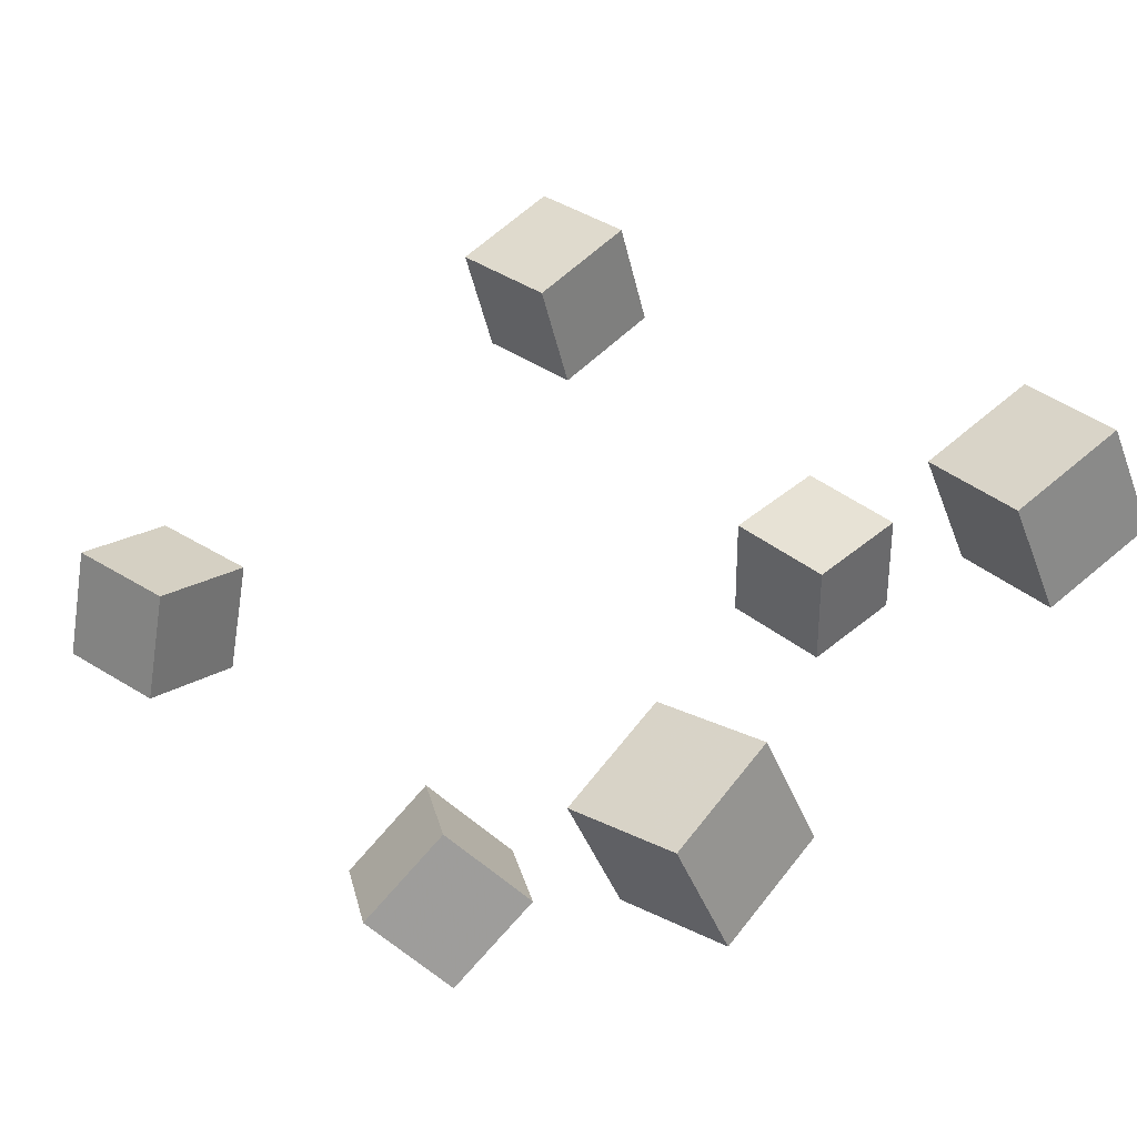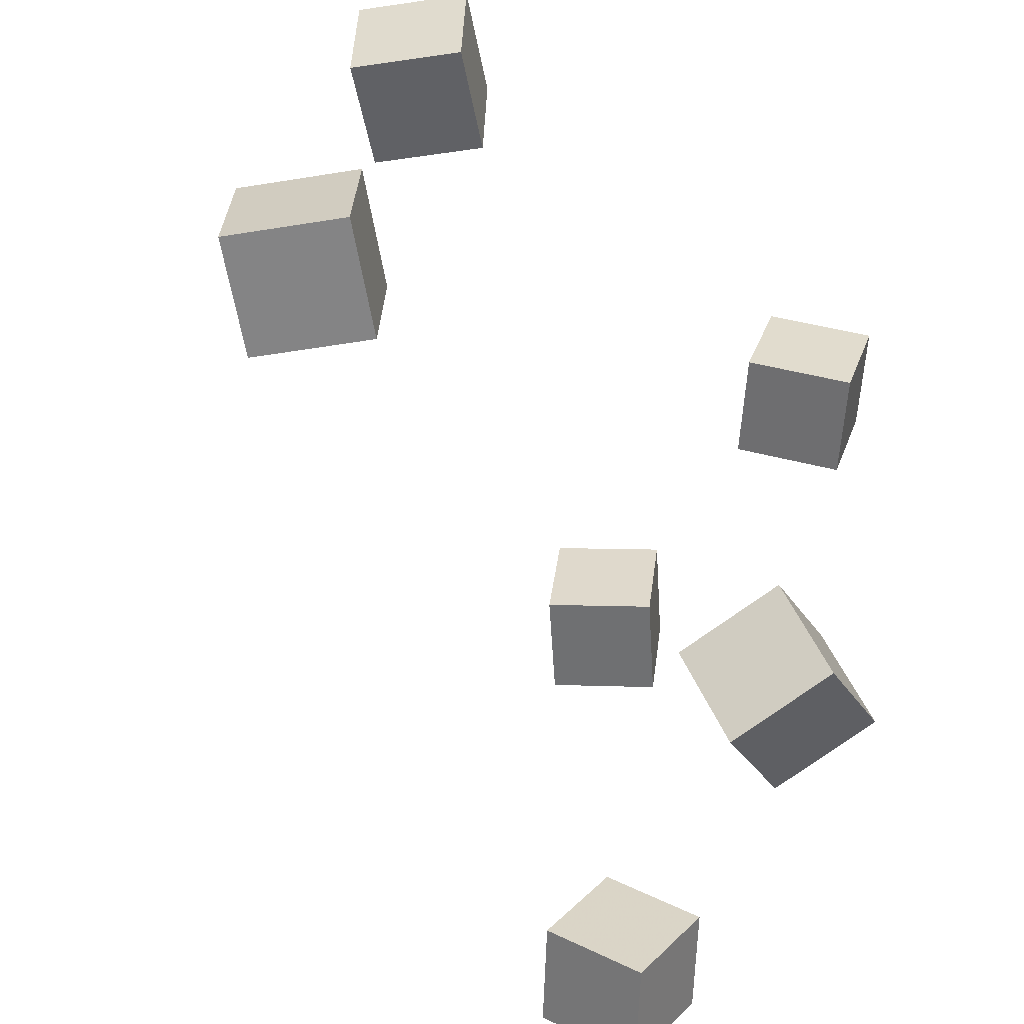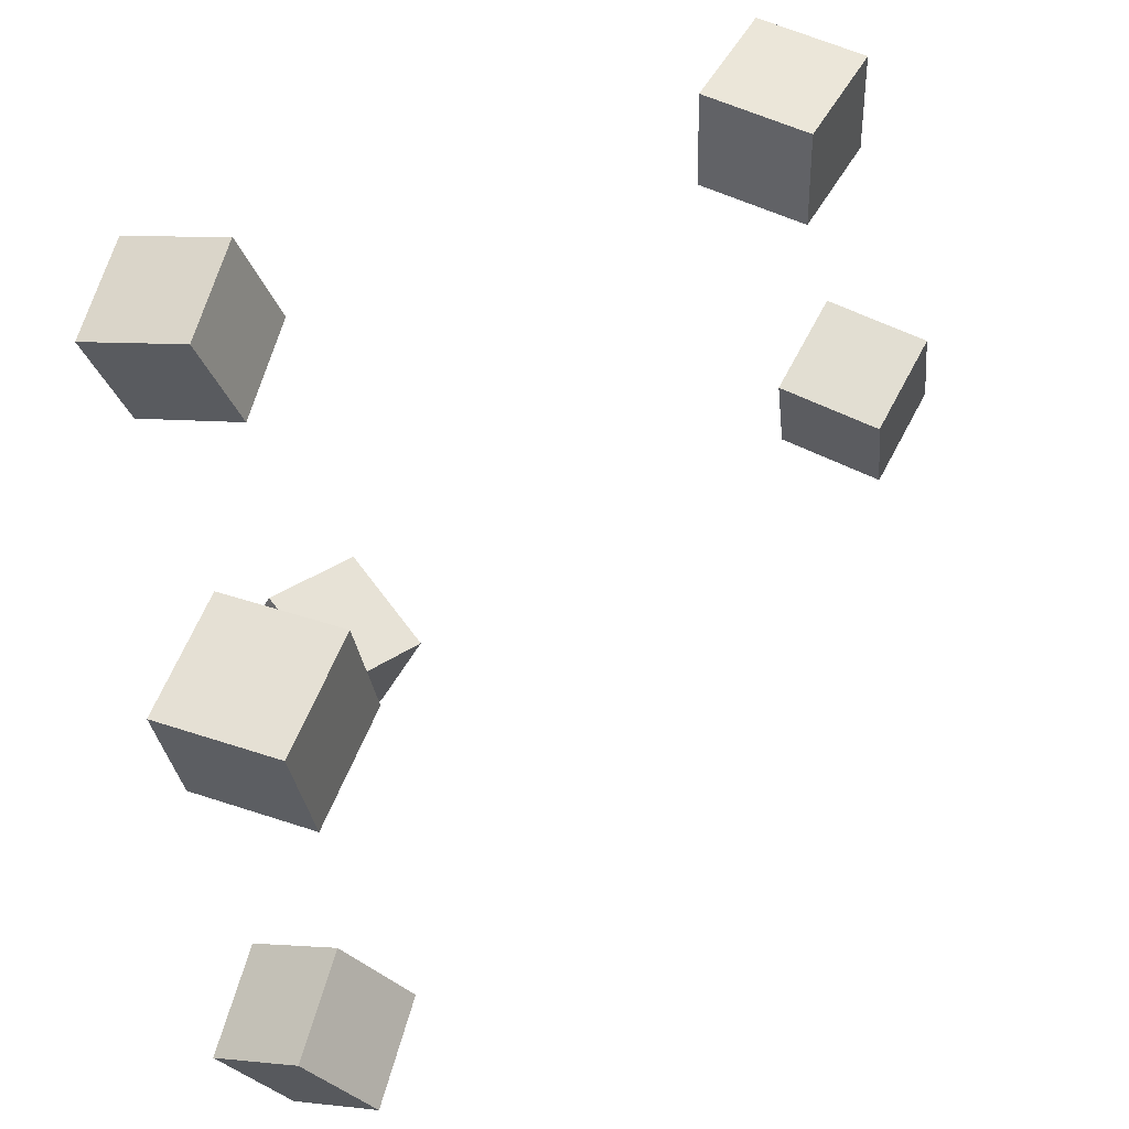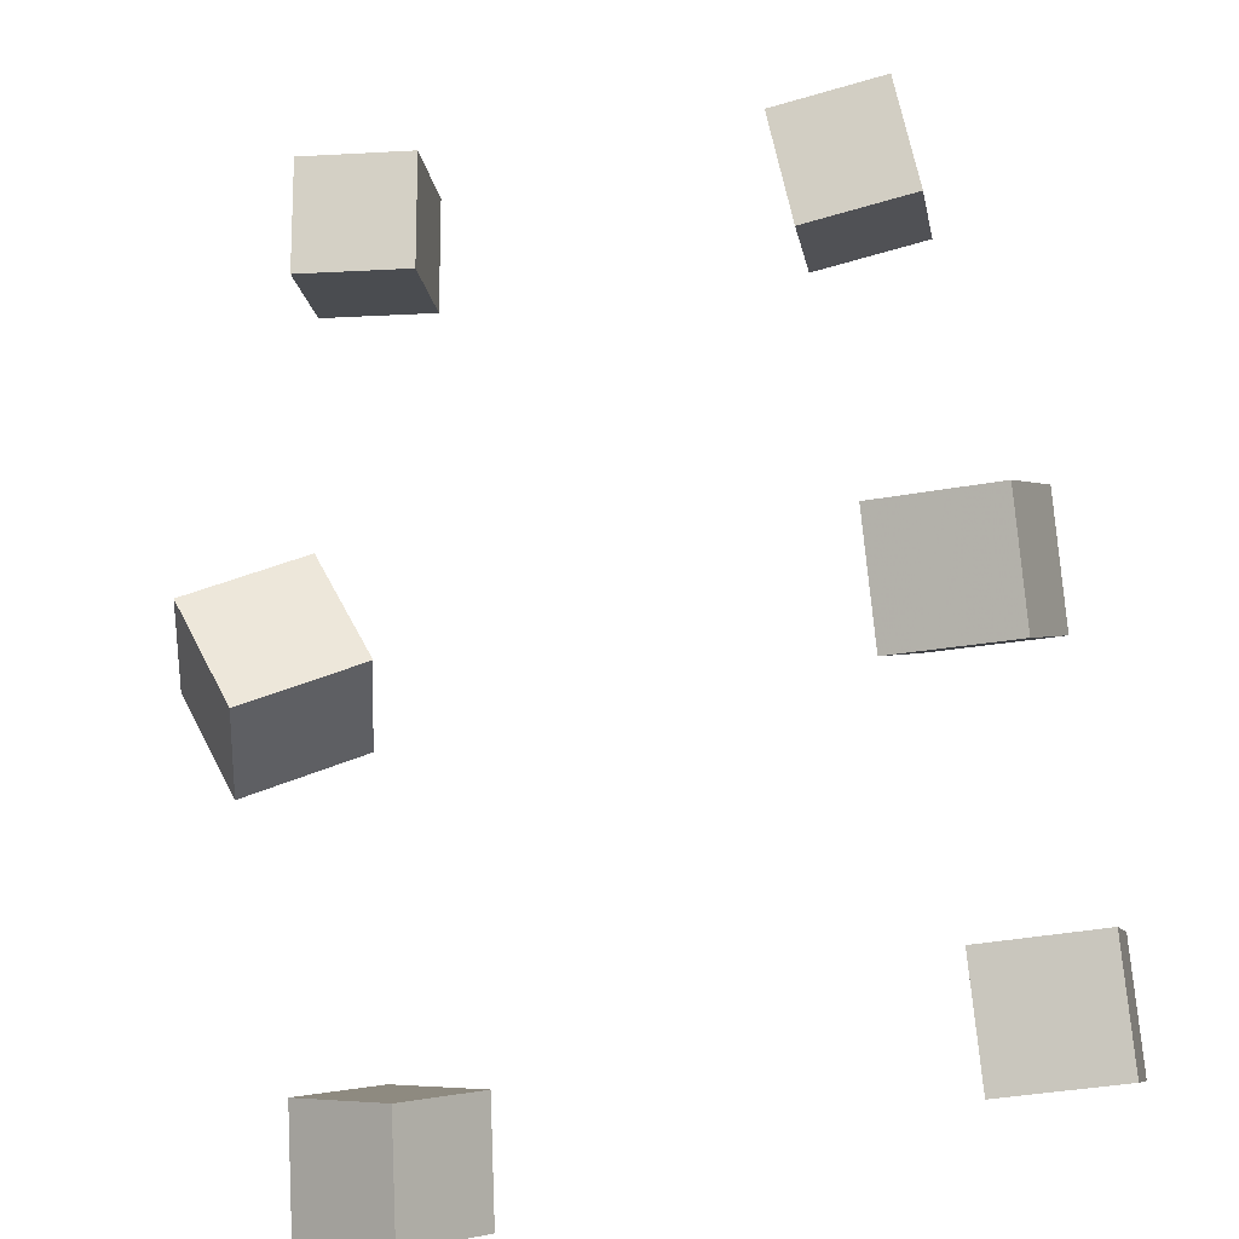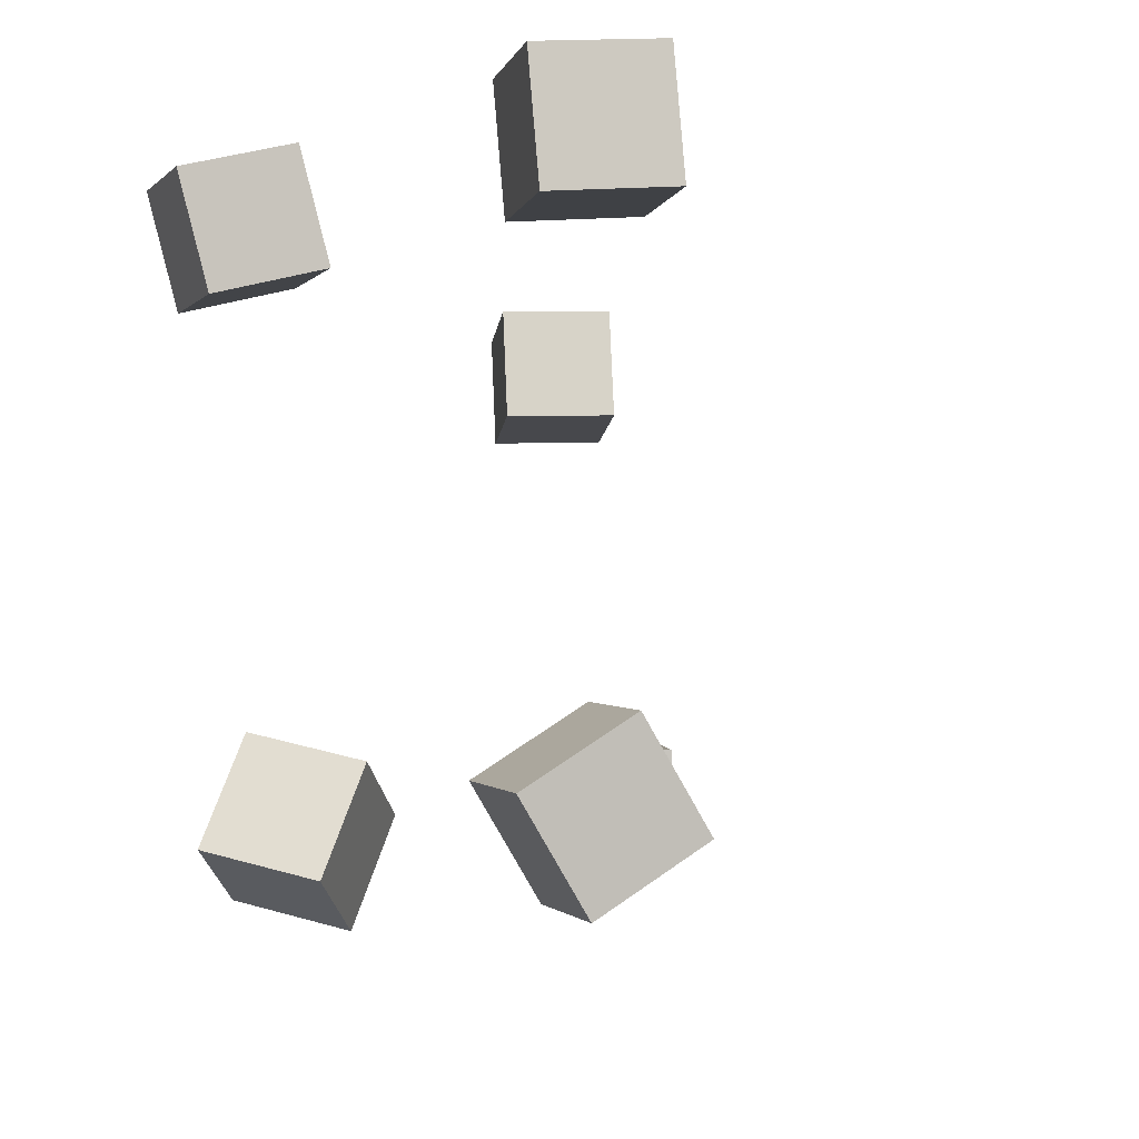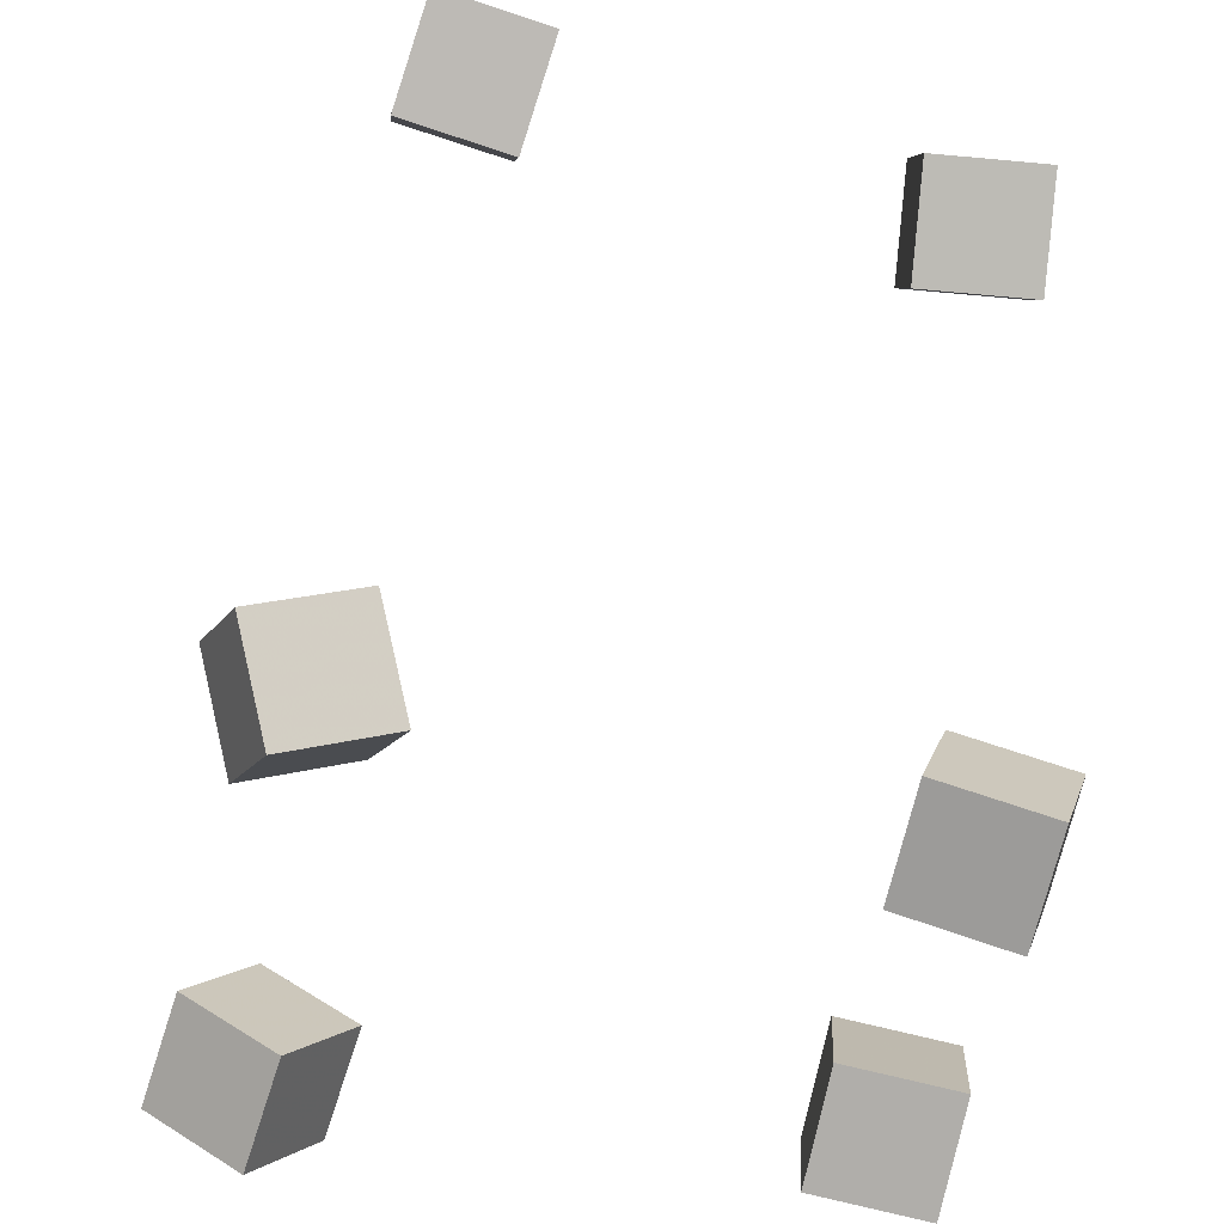
<metadata>
{"format":"obj","ext":"obj","renderer":"f3d","projection":"perspective","resolution":1024,"background":"white","views":[{"elev":68.1,"azim":-132.7,"up":"+Y"},{"elev":-50.4,"azim":-112.6,"up":"+Z"},{"elev":54.6,"azim":85.8,"up":"+Z"},{"elev":-72.9,"azim":-76.4,"up":"+Y"},{"elev":-10.9,"azim":49.3,"up":"+Z"},{"elev":-50.8,"azim":-97.4,"up":"+Y"}]}
</metadata>
<code>
v -0.2272 0.2359 -0.1165
v -0.2175 0.2295 -0.06023
v -0.1962 0.284 -0.1164
v -0.1865 0.2777 -0.06014
v -0.1801 0.2055 -0.128
v -0.1704 0.1992 -0.07175
v -0.1491 0.2537 -0.1279
v -0.1394 0.2473 -0.07166
f 1.0 7.0 5.0
f 1.0 3.0 7.0
f 1.0 4.0 3.0
f 1.0 2.0 4.0
f 3.0 8.0 7.0
f 3.0 4.0 8.0
f 5.0 7.0 8.0
f 5.0 8.0 6.0
f 1.0 5.0 6.0
f 1.0 6.0 2.0
f 2.0 6.0 8.0
f 2.0 8.0 4.0
v -0.2081 0.179 0.1531
v -0.1604 0.1479 0.1543
v -0.1773 0.2264 0.1554
v -0.1296 0.1953 0.1566
v -0.2059 0.1802 0.09632
v -0.1582 0.1492 0.09752
v -0.175 0.2276 0.09857
v -0.1273 0.1965 0.09978
f 9.0 15.0 13.0
f 9.0 11.0 15.0
f 9.0 12.0 11.0
f 9.0 10.0 12.0
f 11.0 16.0 15.0
f 11.0 12.0 16.0
f 13.0 15.0 16.0
f 13.0 16.0 14.0
f 9.0 13.0 14.0
f 9.0 14.0 10.0
f 10.0 14.0 16.0
f 10.0 16.0 12.0
v -0.07539 -0.09008 -0.1491
v -0.07433 -0.06717 -0.09609
v -0.1103 -0.04791 -0.1666
v -0.1092 -0.025 -0.1136
v -0.02937 -0.05813 -0.1638
v -0.02831 -0.03521 -0.1108
v -0.06426 -0.01596 -0.1814
v -0.0632 0.006953 -0.1284
f 17.0 23.0 21.0
f 17.0 19.0 23.0
f 17.0 20.0 19.0
f 17.0 18.0 20.0
f 19.0 24.0 23.0
f 19.0 20.0 24.0
f 21.0 23.0 24.0
f 21.0 24.0 22.0
f 17.0 21.0 22.0
f 17.0 22.0 18.0
f 18.0 22.0 24.0
f 18.0 24.0 20.0
v 0.09491 -0.06035 0.09722
v 0.09735 -0.06909 0.1558
v 0.1218 -0.007609 0.104
v 0.1242 -0.01635 0.1626
v 0.1483 -0.08674 0.09106
v 0.1508 -0.09549 0.1496
v 0.1752 -0.03401 0.09781
v 0.1776 -0.04275 0.1564
f 25.0 31.0 29.0
f 25.0 27.0 31.0
f 25.0 28.0 27.0
f 25.0 26.0 28.0
f 27.0 32.0 31.0
f 27.0 28.0 32.0
f 29.0 31.0 32.0
f 29.0 32.0 30.0
f 25.0 29.0 30.0
f 25.0 30.0 26.0
f 26.0 30.0 32.0
f 26.0 32.0 28.0
v 0.1549 -0.0662 -0.191
v 0.102 -0.04632 -0.1801
v 0.1773 -0.02433 -0.1587
v 0.1245 -0.00445 -0.1477
v 0.1517 -0.1002 -0.1448
v 0.09883 -0.08034 -0.1338
v 0.1741 -0.05835 -0.1124
v 0.1213 -0.03847 -0.1015
f 33.0 39.0 37.0
f 33.0 35.0 39.0
f 33.0 36.0 35.0
f 33.0 34.0 36.0
f 35.0 40.0 39.0
f 35.0 36.0 40.0
f 37.0 39.0 40.0
f 37.0 40.0 38.0
f 33.0 37.0 38.0
f 33.0 38.0 34.0
f 34.0 38.0 40.0
f 34.0 40.0 36.0
v -0.09874 -0.09242 0.09466
v -0.09882 -0.1108 0.1485
v -0.0792 -0.04188 0.1119
v -0.07928 -0.06023 0.1658
v -0.04562 -0.1108 0.08847
v -0.0457 -0.1292 0.1424
v -0.02608 -0.06031 0.1057
v -0.02616 -0.07865 0.1596
f 41.0 47.0 45.0
f 41.0 43.0 47.0
f 41.0 44.0 43.0
f 41.0 42.0 44.0
f 43.0 48.0 47.0
f 43.0 44.0 48.0
f 45.0 47.0 48.0
f 45.0 48.0 46.0
f 41.0 45.0 46.0
f 41.0 46.0 42.0
f 42.0 46.0 48.0
f 42.0 48.0 44.0

</code>
